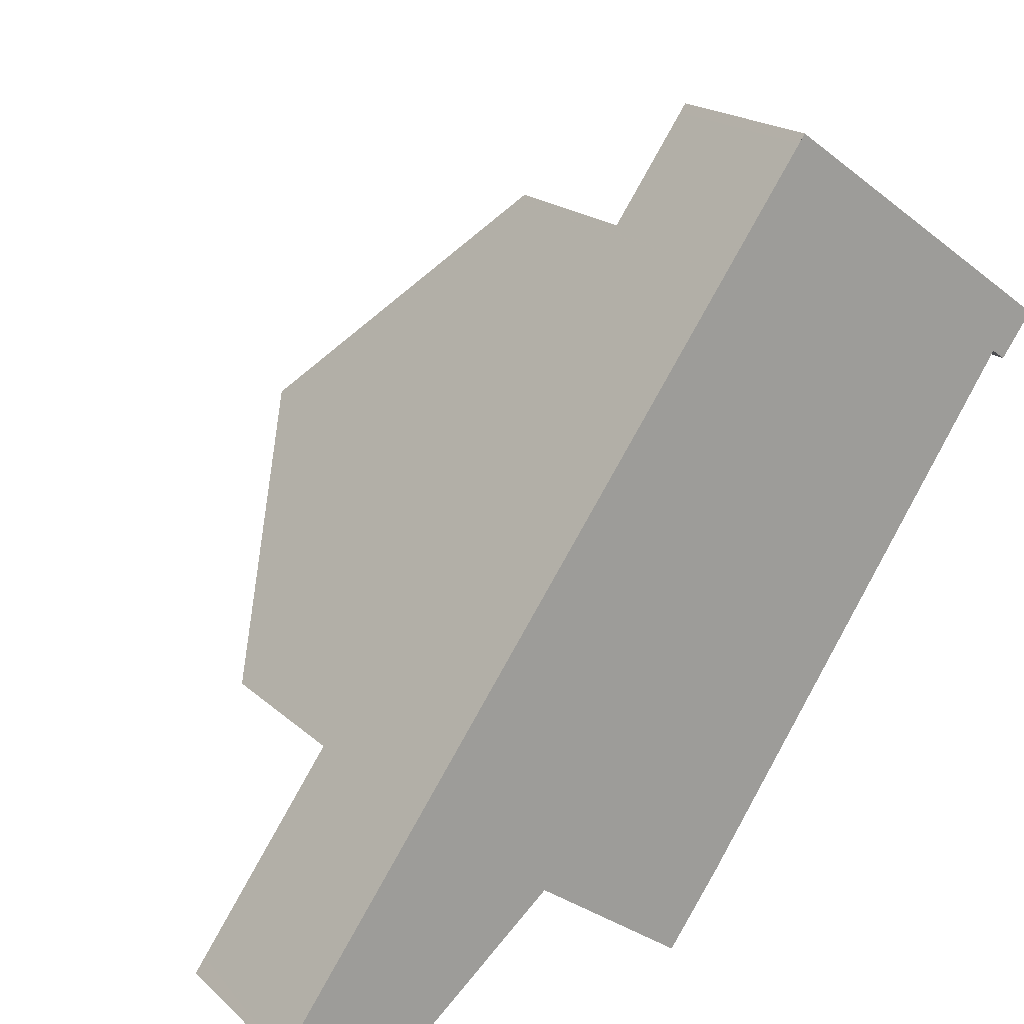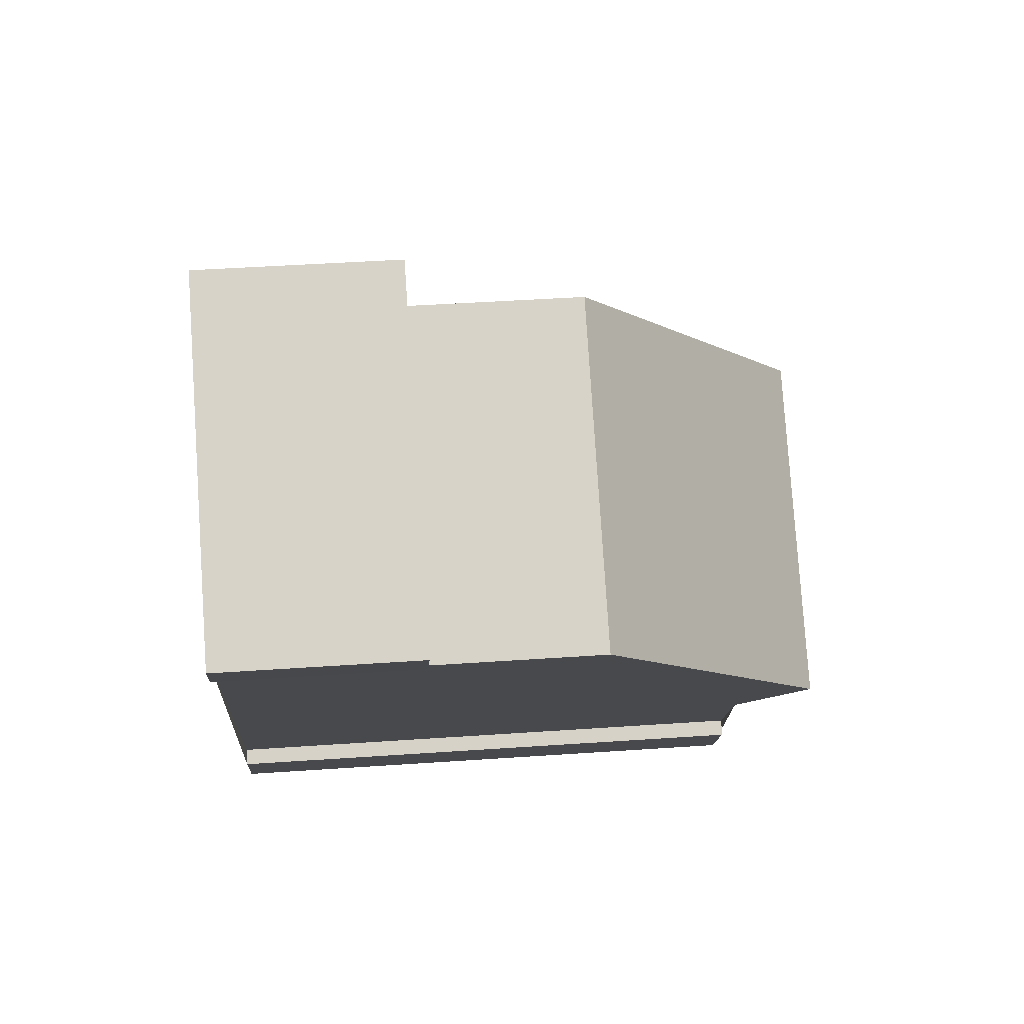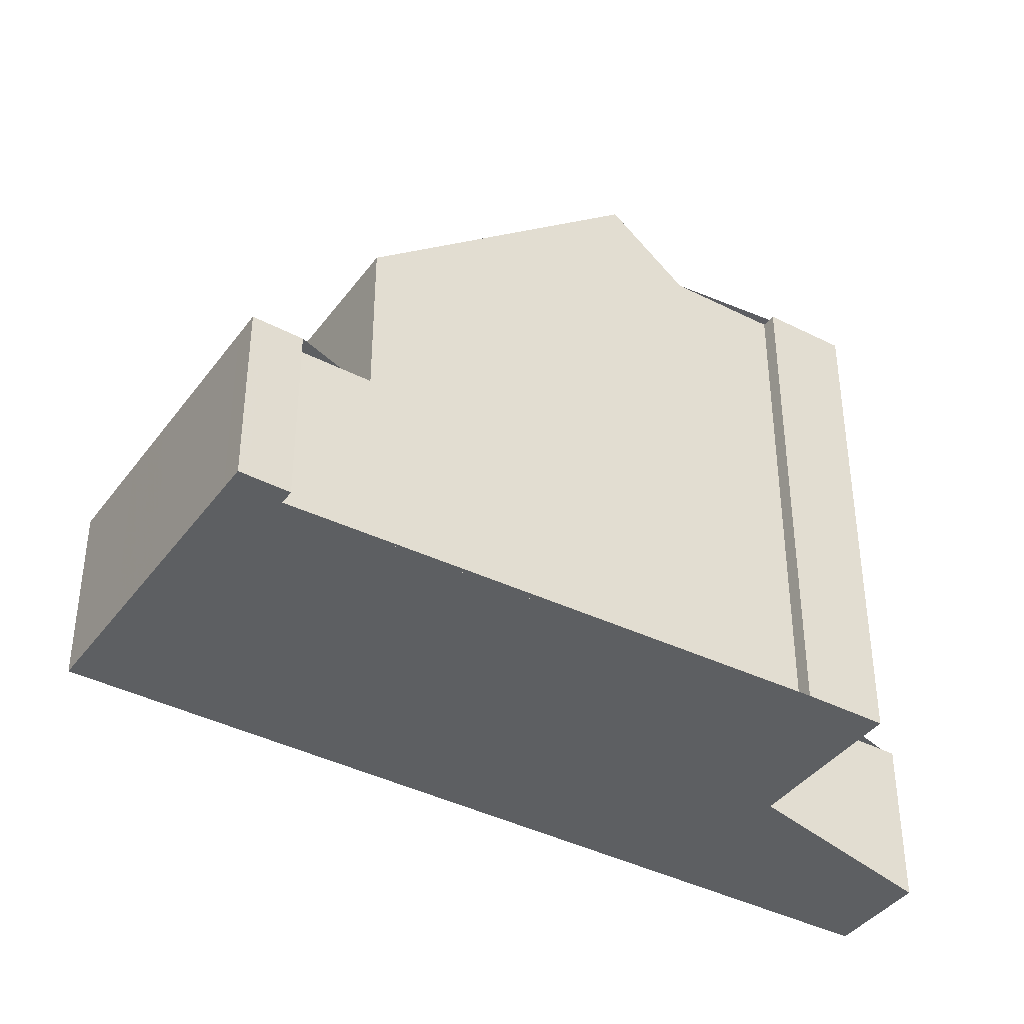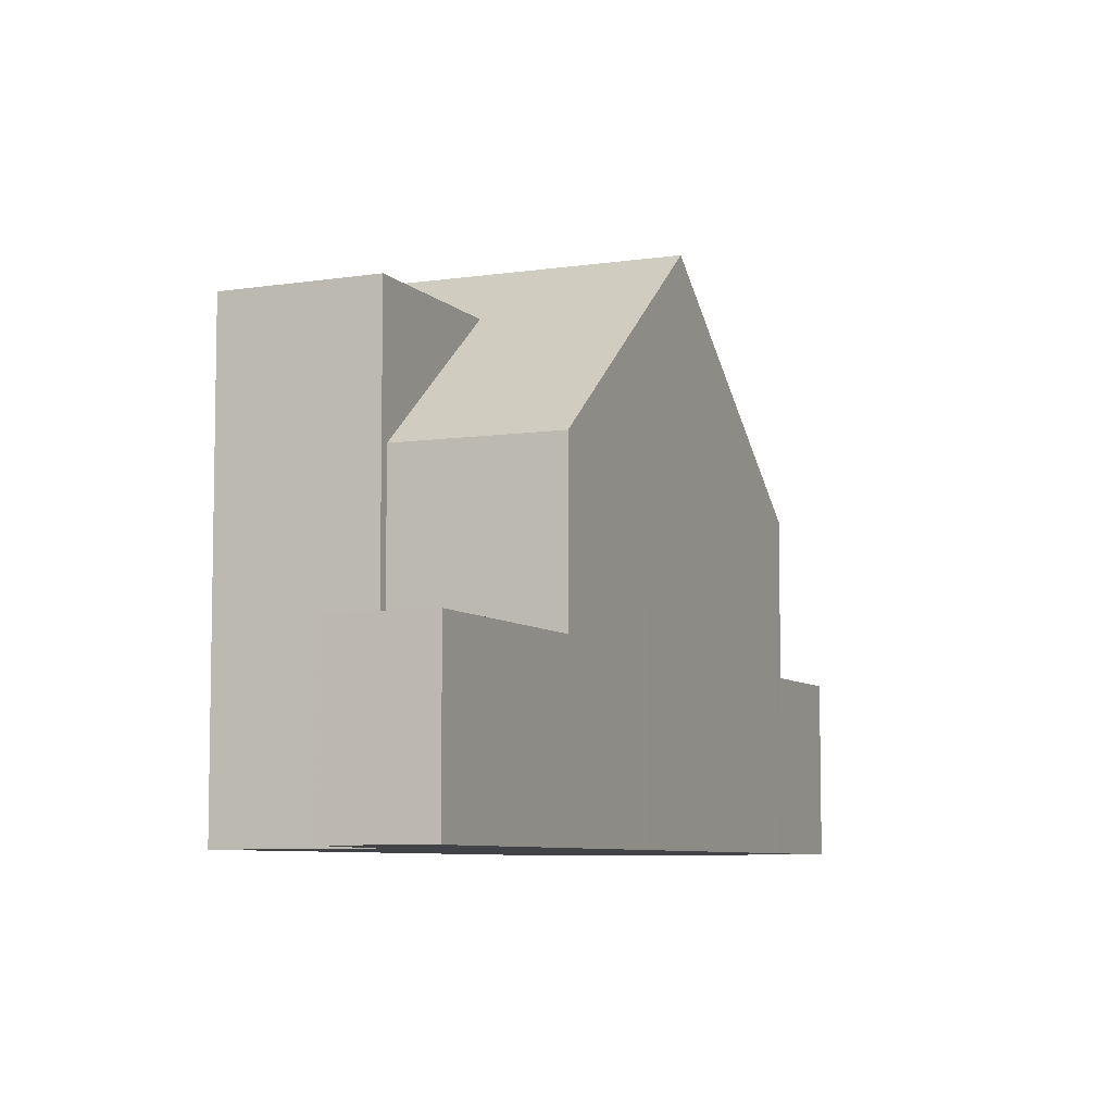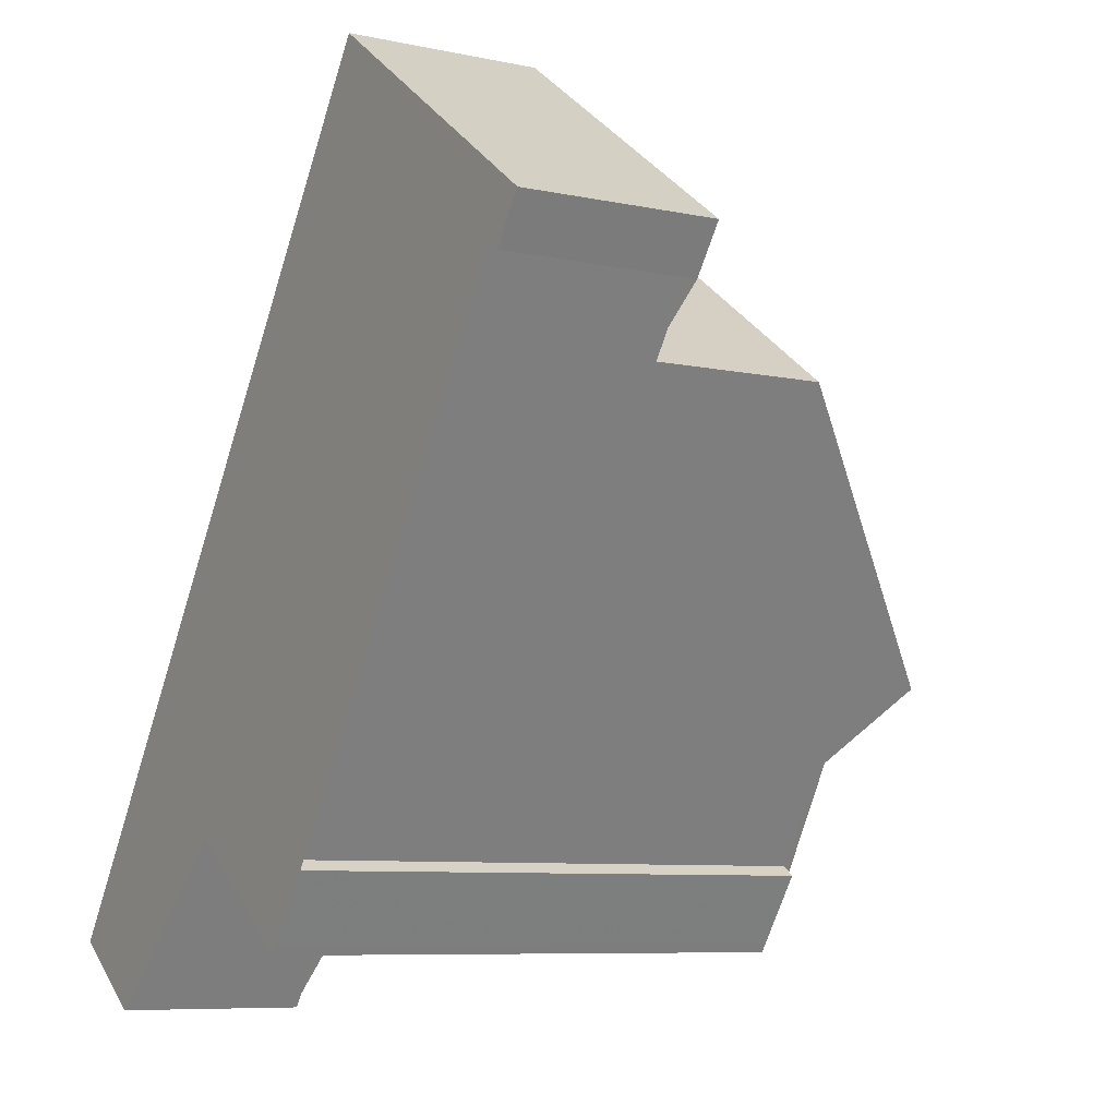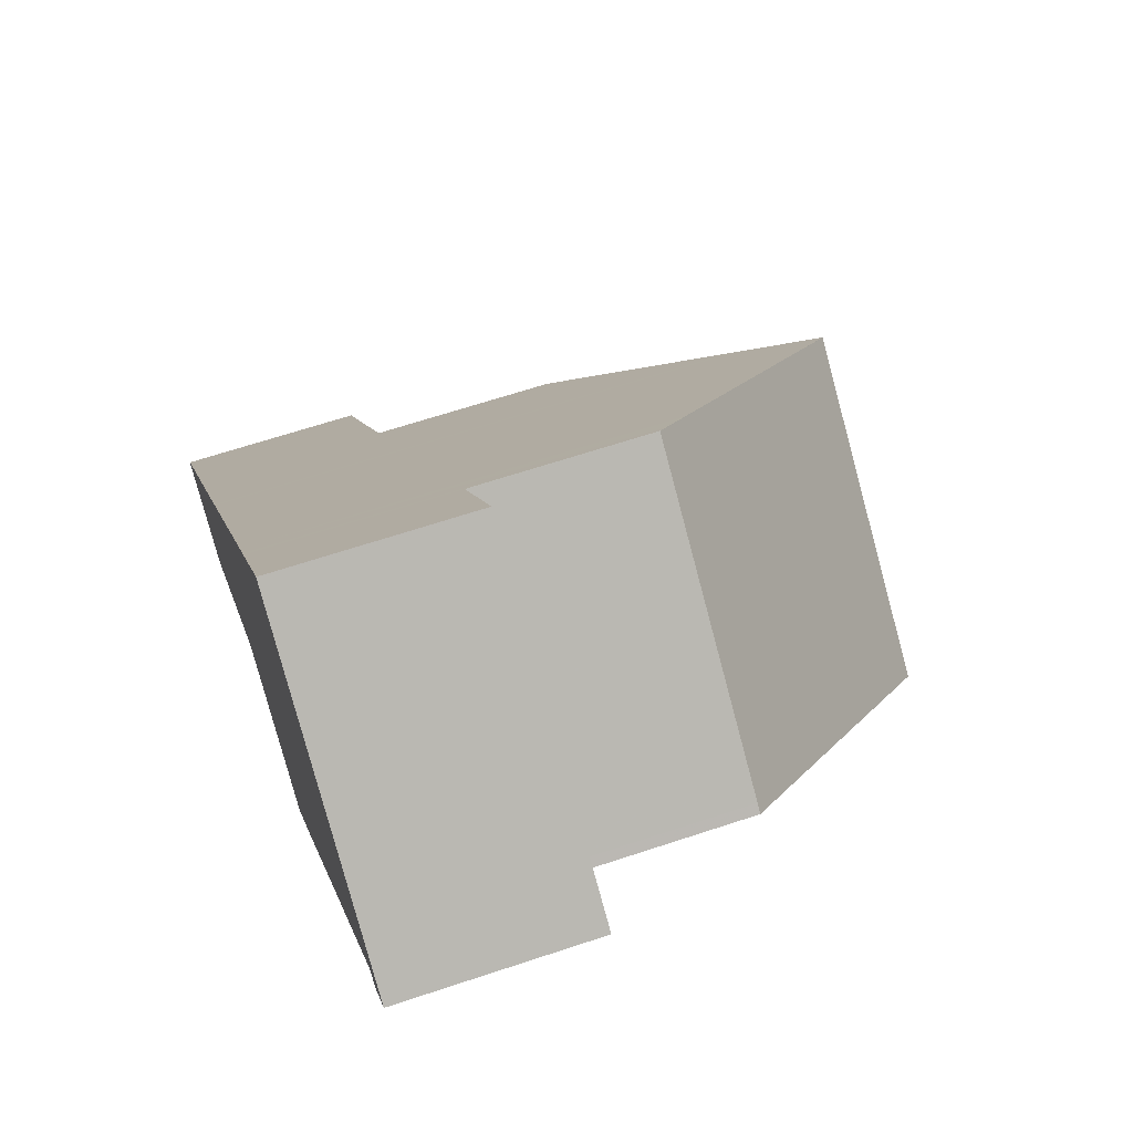
<metadata>
{"format":"obj","ext":"obj","renderer":"f3d","projection":"perspective","resolution":1024,"background":"white","views":[{"elev":19.0,"azim":148.6,"up":"+Y"},{"elev":42.2,"azim":-94.8,"up":"+Y"},{"elev":-39.6,"azim":-87.3,"up":"+Z"},{"elev":-7.1,"azim":58.8,"up":"+Z"},{"elev":-7.6,"azim":-121.3,"up":"+Y"},{"elev":63.7,"azim":-108.7,"up":"+Y"}]}
</metadata>
<code>
v -2093 -1357 3.147
v -2093 -1357 3.147
v -2093 -1356 3.15
v -2088 -1353 3.147
v -2079 -1366 3.091
v -2081 -1367 3.092
v -2083 -1364 3.106
v -2087 -1365 8.718
v -2086 -1366 8.724
v -2087 -1365 8.716
v -2089 -1362 9.82
v -2084 -1359 9.826
v -2085 -1358 8.72
v -2090 -1361 8.693
v -2085 -1358 8.72
v -2087 -1355 5.973
v -2087 -1355 5.973
v -2092 -1358 5.945
v -2092 -1358 5.945
v -2090 -1361 8.694
v -2089 -1356 5.964
v -2087 -1359 8.712
v -2084 -1359 9.826
v -2089 -1362 9.82
v -2087 -1355 5.973
v -2092 -1358 5.945
v -2081 -1367 3.093
v -2079 -1366 3.092
v -2088 -1363 8.708
v -2082 -1363 6.131
v -2084 -1365 5.997
v -2082 -1363 3.106
v -2087 -1355 3.139
v -2092 -1358 3.142
v -2084 -1365 3.106
v -2088 -1363 8.708
v -2083 -1360 8.735
v -2086 -1362 8.72
v -2084 -1365 8.738
v -2088 -1353 3.147
v -2093 -1356 3.149
v -2084 -1359 9.826
v -2083 -1360 8.735
v -2083 -1360 8.633
v -2087 -1355 5.973
v -2087 -1355 3.139
v -2088 -1353 3.147
v -2088 -1353 3.147
v -2084 -1359 9.826
v -2092 -1358 3.142
v -2087 -1355 3.139
v -2087 -1355 3.139
v -2089 -1362 9.82
v -2088 -1363 8.708
v -2092 -1358 5.945
v -2092 -1358 3.142
v -2093 -1356 3.15
v -2093 -1356 3.149
v -2089 -1362 9.82
v -2092 -1358 3.142
v -2088 -1363 8.708
v -2086 -1366 8.726
v -2081 -1367 3.093
v -2081 -1367 3.092
v -2083 -1364 3.106
v -2083 -1364 6.136
v -2086 -1360 9.824
v -2085 -1361 8.726
v -2089 -1356 5.964
v -2089 -1356 3.14
v -2090 -1354 3.148
v -2090 -1354 3.148
v -2086 -1360 9.824
v -2089 -1356 3.14
v -2083 -1364 6.136
v -2082 -1363 6.131
v -2083 -1364 3.106
v -2082 -1363 3.106
v -2084 -1364 6.139
v -2084 -1364 8.737
v -2084 -1364 3.107
v -2086 -1366 8.725
v -2086 -1366 8.723
v -2092 -1358 6.085
v -2092 -1358 6.086
v -2087 -1355 6.113
v -2087 -1355 6.113
v -2088 -1356 6.105
v -2088 -1362 9.82
v -2088 -1363 8.71
v -2086 -1366 8.728
v -2086 -1366 8.727
v -2091 -1358 3.142
v -2091 -1358 5.947
v -2091 -1358 6.088
v -2089 -1361 8.695
v -2091 -1358 5.947
v -2091 -1358 3.142
v -2093 -1356 3.15
v -2093 -1356 3.149
v -2088 -1362 9.82
v -2088 -1363 8.71
v -2088 -1356 6.515
v -2091 -1358 6.505
v -2091 -1359 6.504
v -2091 -1359 6.503
v -2087 -1355 6.52
v -2087 -1355 6.52
v -2084 -1365 8.738
v -2084 -1364 8.737
v -2087 -1361 9.823
v -2086 -1362 8.72
v -2084 -1364 6.139
v -2090 -1357 3.141
v -2090 -1357 5.958
v -2089 -1357 6.098
v -2089 -1357 6.511
v -2088 -1359 8.706
v -2090 -1357 5.958
v -2090 -1357 3.141
v -2091 -1355 3.149
v -2091 -1355 3.148
v -2087 -1361 9.823
v -2084 -1364 3.107
v -2084 -1365 3.106
v -2084 -1364 3.107
v -2084 -1364 6.139
v -2086 -1362 8.72
v -2081 -1367 3.092
v -2081 -1367 3.092
v -2079 -1366 3.091
v -2093 -1357 3.147
v -2093 -1357 3.147
v -2093 -1357 -4.441e-16
v -2093 -1357 4.441e-16
v -2093 -1356 3.149
v -2093 -1357 3.147
v -2093 -1357 4.441e-16
v -2093 -1356 0
v -2093 -1356 3.15
v -2093 -1356 3.15
v -2093 -1356 4.441e-16
v -2093 -1356 -4.441e-16
v -2088 -1353 3.147
v -2088 -1353 3.147
v -2088 -1353 4.441e-16
v -2088 -1353 0
v -2081 -1367 3.092
v -2079 -1366 3.091
v -2079 -1366 0
v -2081 -1367 4.441e-16
v -2081 -1367 3.092
v -2081 -1367 3.092
v -2081 -1367 0
v -2081 -1367 0
v -2084 -1365 3.106
v -2083 -1364 3.106
v -2083 -1364 -4.441e-16
v -2084 -1365 -4.441e-16
v -2088 -1363 8.708
v -2087 -1365 8.718
v -2087 -1365 0
v -2088 -1363 0
v -2086 -1366 8.723
v -2086 -1366 8.724
v -2086 -1366 0
v -2086 -1366 0
v -2087 -1365 8.718
v -2087 -1365 8.716
v -2087 -1365 0
v -2087 -1365 0
v -2090 -1361 8.693
v -2089 -1362 9.82
v -2089 -1362 0
v -2090 -1361 0
v -2084 -1359 9.826
v -2085 -1358 8.72
v -2085 -1358 0
v -2084 -1359 0
v -2091 -1359 6.503
v -2090 -1361 8.693
v -2090 -1361 0
v -2091 -1359 8.882e-16
v -2087 -1355 6.113
v -2087 -1355 5.973
v -2087 -1355 0
v -2087 -1355 -8.882e-16
v -2083 -1360 8.735
v -2084 -1359 9.826
v -2084 -1359 0
v -2083 -1360 0
v -2083 -1364 3.106
v -2081 -1367 3.093
v -2081 -1367 0
v -2083 -1364 -4.441e-16
v -2079 -1366 3.091
v -2079 -1366 3.092
v -2079 -1366 0
v -2079 -1366 -4.441e-16
v -2089 -1362 9.82
v -2088 -1363 8.708
v -2088 -1363 0
v -2089 -1362 0
v -2083 -1360 8.633
v -2083 -1360 8.735
v -2083 -1360 0
v -2083 -1360 0
v -2087 -1355 3.139
v -2088 -1353 3.147
v -2088 -1353 0
v -2087 -1355 4.441e-16
v -2093 -1356 3.15
v -2093 -1356 3.149
v -2093 -1356 0
v -2093 -1356 4.441e-16
v -2082 -1363 6.131
v -2083 -1360 8.633
v -2083 -1360 0
v -2082 -1363 0
v -2088 -1353 3.147
v -2088 -1353 3.147
v -2088 -1353 0
v -2088 -1353 4.441e-16
v -2093 -1357 3.147
v -2092 -1358 3.142
v -2092 -1358 4.441e-16
v -2093 -1357 -4.441e-16
v -2093 -1356 3.15
v -2093 -1356 3.15
v -2093 -1356 -4.441e-16
v -2093 -1356 0
v -2086 -1366 8.724
v -2086 -1366 8.726
v -2086 -1366 0
v -2086 -1366 0
v -2081 -1367 3.092
v -2081 -1367 3.092
v -2081 -1367 4.441e-16
v -2081 -1367 0
v -2088 -1353 3.147
v -2090 -1354 3.148
v -2090 -1354 4.441e-16
v -2088 -1353 0
v -2079 -1366 3.092
v -2082 -1363 3.106
v -2082 -1363 0
v -2079 -1366 0
v -2087 -1365 8.716
v -2086 -1366 8.723
v -2086 -1366 0
v -2087 -1365 0
v -2092 -1358 5.945
v -2092 -1358 6.085
v -2092 -1358 0
v -2092 -1358 8.882e-16
v -2087 -1355 6.52
v -2087 -1355 6.113
v -2087 -1355 -8.882e-16
v -2087 -1355 0
v -2086 -1366 8.726
v -2086 -1366 8.728
v -2086 -1366 0
v -2086 -1366 0
v -2091 -1355 3.149
v -2093 -1356 3.15
v -2093 -1356 0
v -2091 -1355 -4.441e-16
v -2092 -1358 6.085
v -2091 -1359 6.503
v -2091 -1359 8.882e-16
v -2092 -1358 0
v -2085 -1358 8.72
v -2087 -1355 6.52
v -2087 -1355 0
v -2085 -1358 0
v -2086 -1366 8.728
v -2084 -1365 8.738
v -2084 -1365 -1.776e-15
v -2086 -1366 0
v -2090 -1354 3.148
v -2091 -1355 3.149
v -2091 -1355 -4.441e-16
v -2090 -1354 4.441e-16
v -2081 -1367 3.093
v -2081 -1367 3.092
v -2081 -1367 0
v -2081 -1367 0
v -2079 -1366 3.091
v -2079 -1366 3.091
v -2079 -1366 -4.441e-16
v -2079 -1366 0
v -2087 -1365 0
v -2093 -1357 0
v -2093 -1357 0
v -2093 -1356 0
v -2088 -1353 0
v -2079 -1366 0
v -2081 -1367 0
v -2083 -1364 0
v -2086 -1366 0
v -2087 -1365 0
f 130 27 63 129
f 53 11 14 20
f 106 84 85 105
f 108 86 87 107
f 105 85 95 104
f 103 88 86 108
f 56 34 26 55
f 80 39 31 79
f 58 41 3 57
f 65 32 30 66
f 54 36 24 59
f 79 31 35 81
f 15 13 12 42
f 43 37 44
f 45 25 33 46
f 47 4 40 48
f 49 23 37 43
f 60 50 1 2 41 58
f 51 48 40 52
f 89 53 20 96
f 98 56 55 97
f 100 58 57 99
f 90 54 59 101
f 83 10 8 29 61 82
f 93 60 58 100
f 129 63 28 131
f 126 65 66 127
f 22 15 42 67
f 69 45 46 70
f 71 47 48 72
f 73 49 43 68
f 78 28 63 77
f 72 48 51 74
f 75 68 43 44 76
f 79 38 80
f 82 62 9 83
f 84 18 19 85
f 86 16 17 87
f 95 85 19 94
f 88 21 16 86
f 91 62 82 92
f 116 95 94 115
f 117 104 95 116
f 111 89 96 118
f 120 98 97 119
f 122 100 99 121
f 112 90 101 123
f 114 93 100 122
f 92 82 61 102
f 118 96 104 117
f 105 20 14 106
f 107 13 15 108
f 104 96 20 105
f 108 15 22 103
f 109 91 92 110
f 112 68 75 113
f 115 21 88 116
f 116 88 103 117
f 118 22 67 111
f 119 69 70 120
f 121 71 72 122
f 123 73 68 112
f 124 77 63 27 7 125
f 122 72 74 114
f 117 103 22 118
f 110 92 102 128
f 129 64 6 130
f 131 5 64 129
f 133 134 135 132
f 137 138 139 136
f 141 142 143 140
f 145 146 147 144
f 149 150 151 148
f 153 154 155 152
f 157 158 159 156
f 161 162 163 160
f 165 166 167 164
f 169 170 171 168
f 173 174 175 172
f 177 178 179 176
f 181 182 183 180
f 185 186 187 184
f 189 190 191 188
f 193 194 195 192
f 197 198 199 196
f 201 202 203 200
f 205 206 207 204
f 209 210 211 208
f 213 214 215 212
f 217 218 219 216
f 221 222 223 220
f 225 226 227 224
f 229 230 231 228
f 233 234 235 232
f 237 238 239 236
f 241 242 243 240
f 245 246 247 244
f 249 250 251 248
f 253 254 255 252
f 257 258 259 256
f 261 262 263 260
f 265 266 267 264
f 269 270 271 268
f 273 274 275 272
f 277 278 279 276
f 281 282 283 280
f 285 286 287 284
f 289 290 291 288
f 293 294 295 296 297 298 299 300 301 292

</code>
